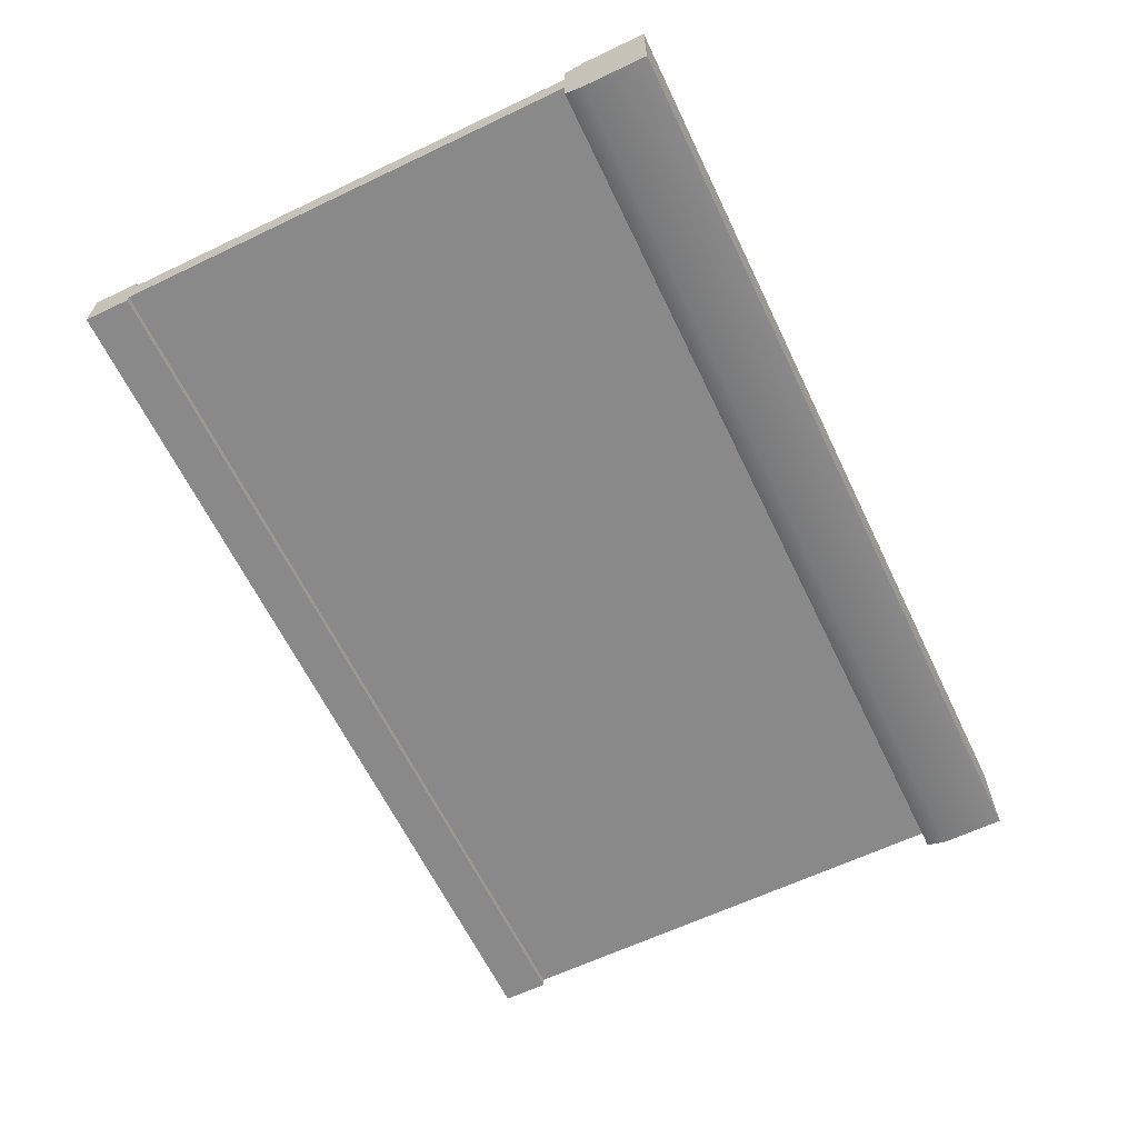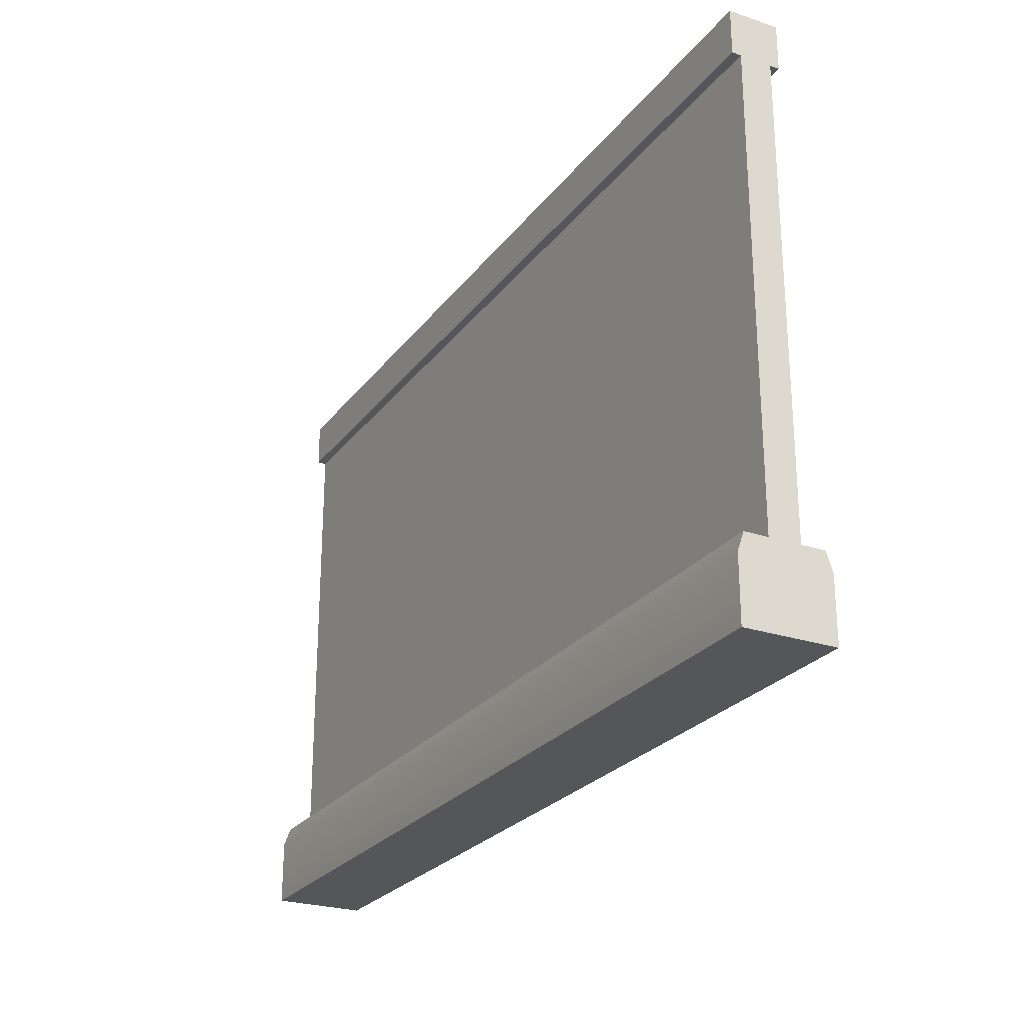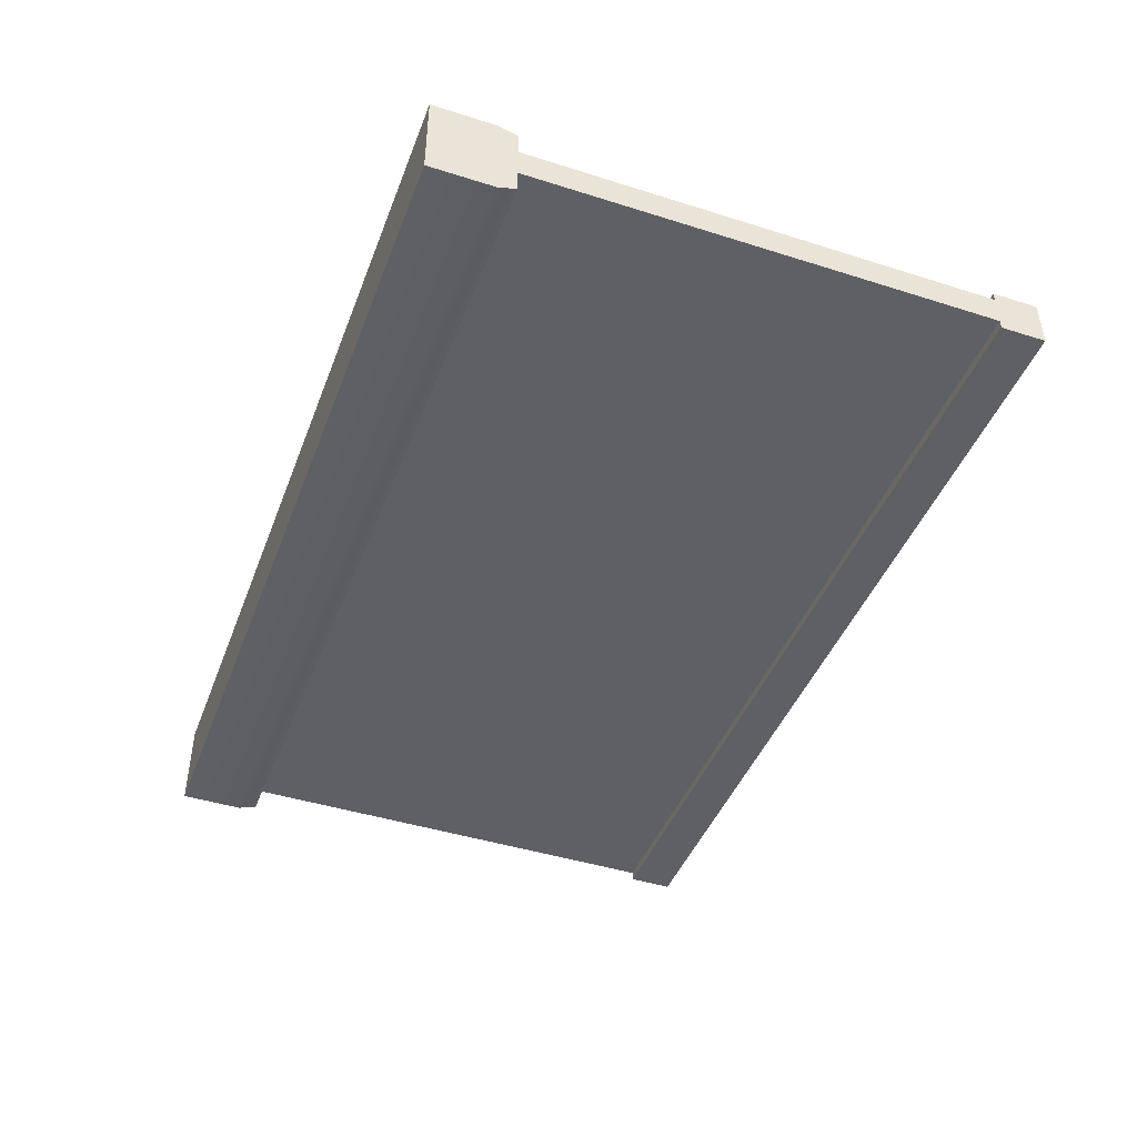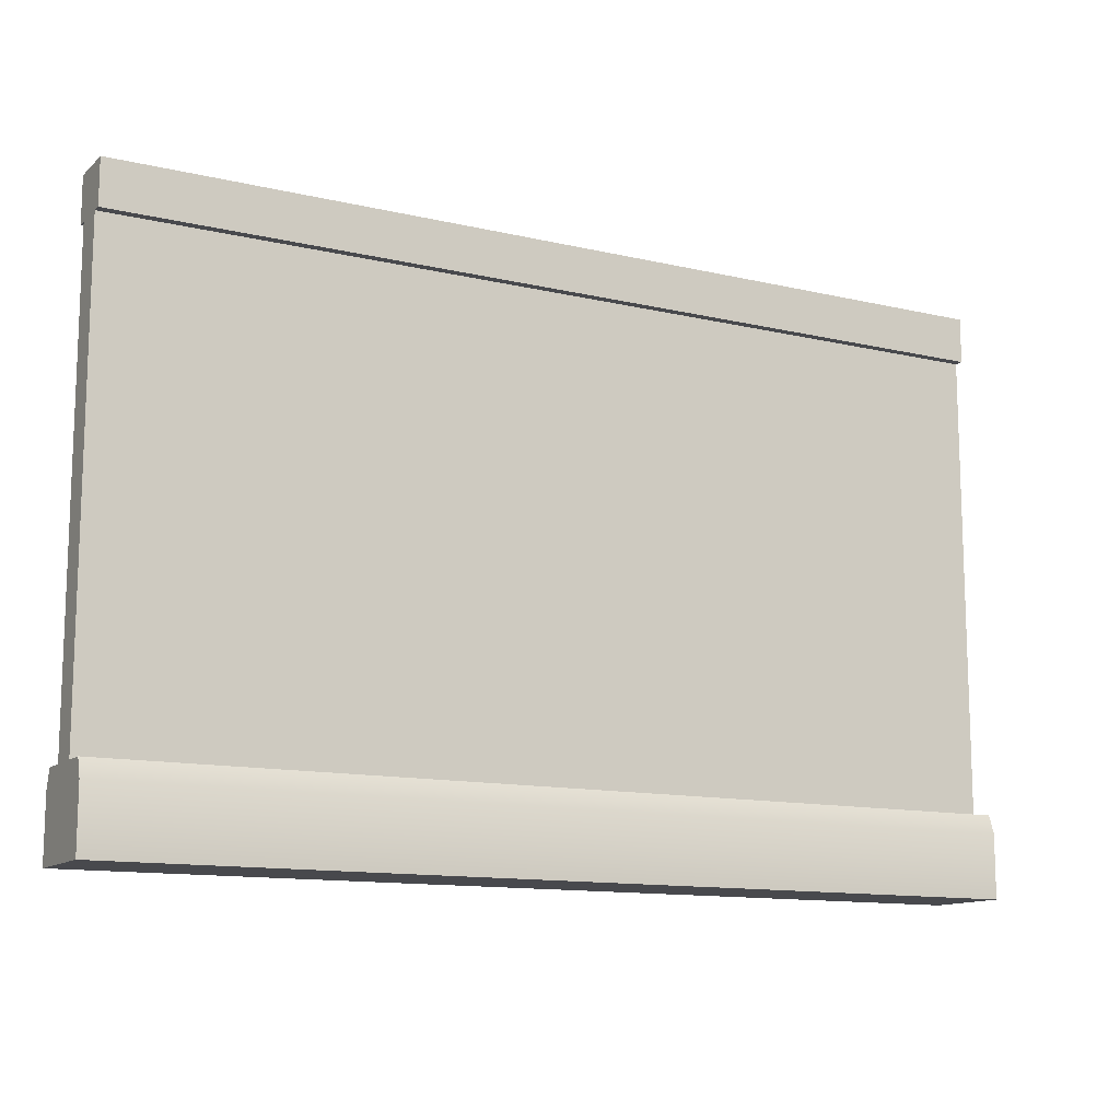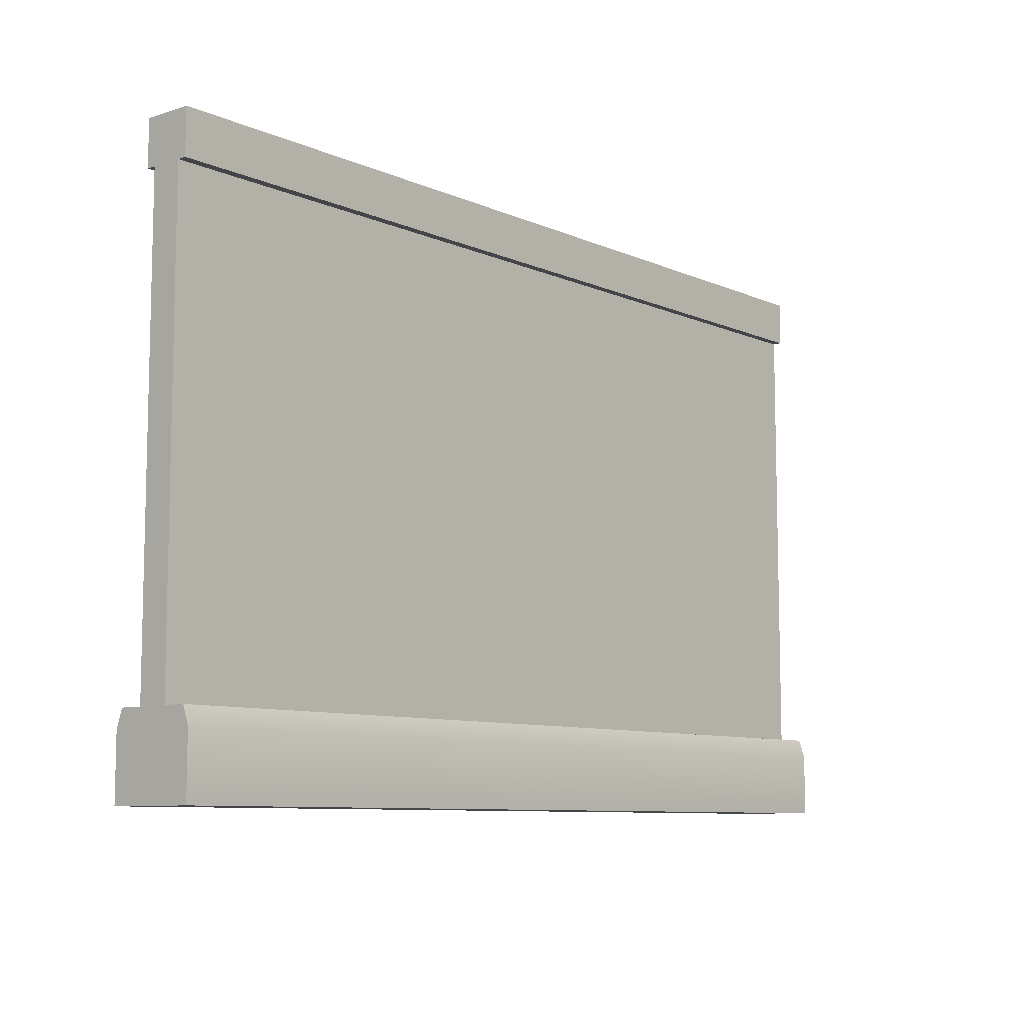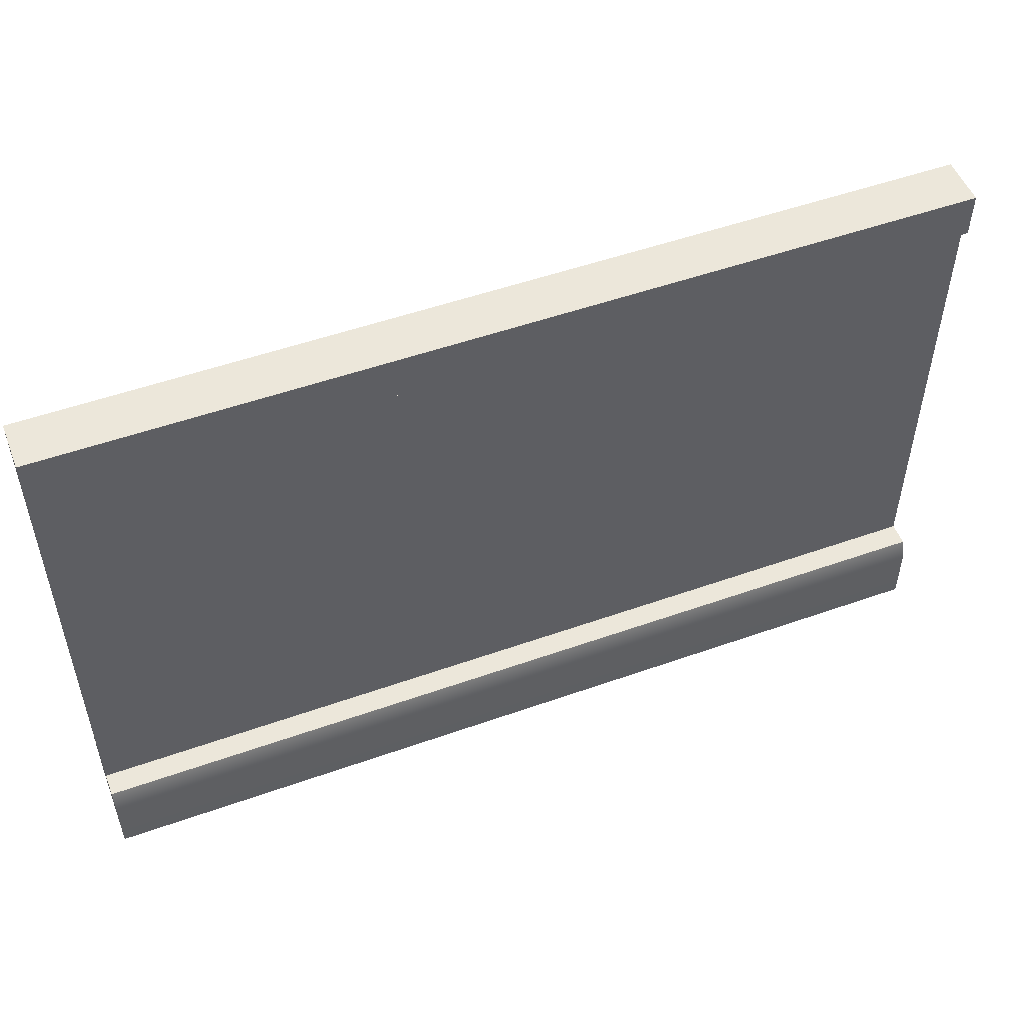
<metadata>
{"format":"obj","ext":"obj","renderer":"f3d","projection":"perspective","resolution":1024,"background":"white","views":[{"elev":-63.2,"azim":-64.3,"up":"+Z"},{"elev":-25.3,"azim":61.8,"up":"+Y"},{"elev":-44.2,"azim":69.7,"up":"+Z"},{"elev":-12.5,"azim":-28.5,"up":"+Y"},{"elev":-8.7,"azim":-49.2,"up":"+Y"},{"elev":51.8,"azim":159.0,"up":"+Y"}]}
</metadata>
<code>
g stone-wall
v 0.5 0.6519 -0.4771 1 1 1
v 0.5 0.6019 -0.4771 1 1 1
v 0.5 0.6519 -0.4229 1 1 1
v 0.5 0.6019 -0.4671 1 1 1
v 0.5 0.6019 -0.4329 1 1 1
v 0.5 0.6019 -0.4229 1 1 1
v 0.5 0.09 -0.4671 1 1 1
v 0.5 0.09 -0.4329 1 1 1
v 0.5 0 -0.4 1 1 1
v 0.5 0.09 -0.407 1 1 1
v 0.5 0.07 -0.4 1 1 1
v 0.5 0.09 -0.493 1 1 1
v 0.5 0 -0.5 1 1 1
v 0.5 0.07 -0.5 1 1 1
v -0.5 0.09 -0.4329 1 1 1
v -0.5 0.09 -0.407 1 1 1
v -0.5 0.6019 -0.4771 1 1 1
v -0.5 0.6519 -0.4771 1 1 1
v -0.5 0 -0.4 1 1 1
v -0.5 0 -0.5 1 1 1
v -0.5 0.6519 -0.4229 1 1 1
v -0.5 0.07 -0.4 1 1 1
v -0.5 0.09 -0.493 1 1 1
v -0.5 0.09 -0.4671 1 1 1
v -0.5 0.07 -0.5 1 1 1
v -0.5 0.6019 -0.4671 1 1 1
v -0.5 0.6019 -0.4329 1 1 1
v -0.5 0.6019 -0.4229 1 1 1
f 3 2 1
f 2 3 4
f 4 3 5
f 5 3 6
f 4 5 7
f 8 7 5
f 9 7 8
f 9 8 10
f 9 10 11
f 9 12 7
f 13 12 9
f 12 13 14
f 15 10 8
f 10 15 16
f 18 2 17
f 2 18 1
f 19 13 9
f 13 19 20
f 18 3 1
f 3 18 21
f 10 22 11
f 22 10 16
f 23 7 12
f 7 23 24
f 19 25 20
f 25 19 23
f 23 19 24
f 24 19 15
f 24 15 26
f 15 19 16
f 16 19 22
f 27 26 15
f 21 26 27
f 21 27 28
f 18 26 21
f 26 18 17
f 25 13 20
f 13 25 14
f 23 14 25
f 14 23 12
f 26 2 4
f 2 26 17
f 28 5 6
f 5 28 27
f 11 19 9
f 19 11 22
f 3 28 6
f 28 3 21
f 5 15 8
f 15 5 27
f 26 7 24
f 7 26 4
g stone-wall
f 3 2 1
f 2 3 4
f 4 3 5
f 5 3 6
f 4 5 7
f 8 7 5
f 9 7 8
f 9 8 10
f 9 10 11
f 9 12 7
f 13 12 9
f 12 13 14
f 15 10 8
f 10 15 16
f 18 2 17
f 2 18 1
f 19 13 9
f 13 19 20
f 18 3 1
f 3 18 21
f 10 22 11
f 22 10 16
f 23 7 12
f 7 23 24
f 19 25 20
f 25 19 23
f 23 19 24
f 24 19 15
f 24 15 26
f 15 19 16
f 16 19 22
f 27 26 15
f 21 26 27
f 21 27 28
f 18 26 21
f 26 18 17
f 25 13 20
f 13 25 14
f 23 14 25
f 14 23 12
f 26 2 4
f 2 26 17
f 28 5 6
f 5 28 27
f 11 19 9
f 19 11 22
f 3 28 6
f 28 3 21
f 5 15 8
f 15 5 27
f 26 7 24
f 7 26 4

</code>
